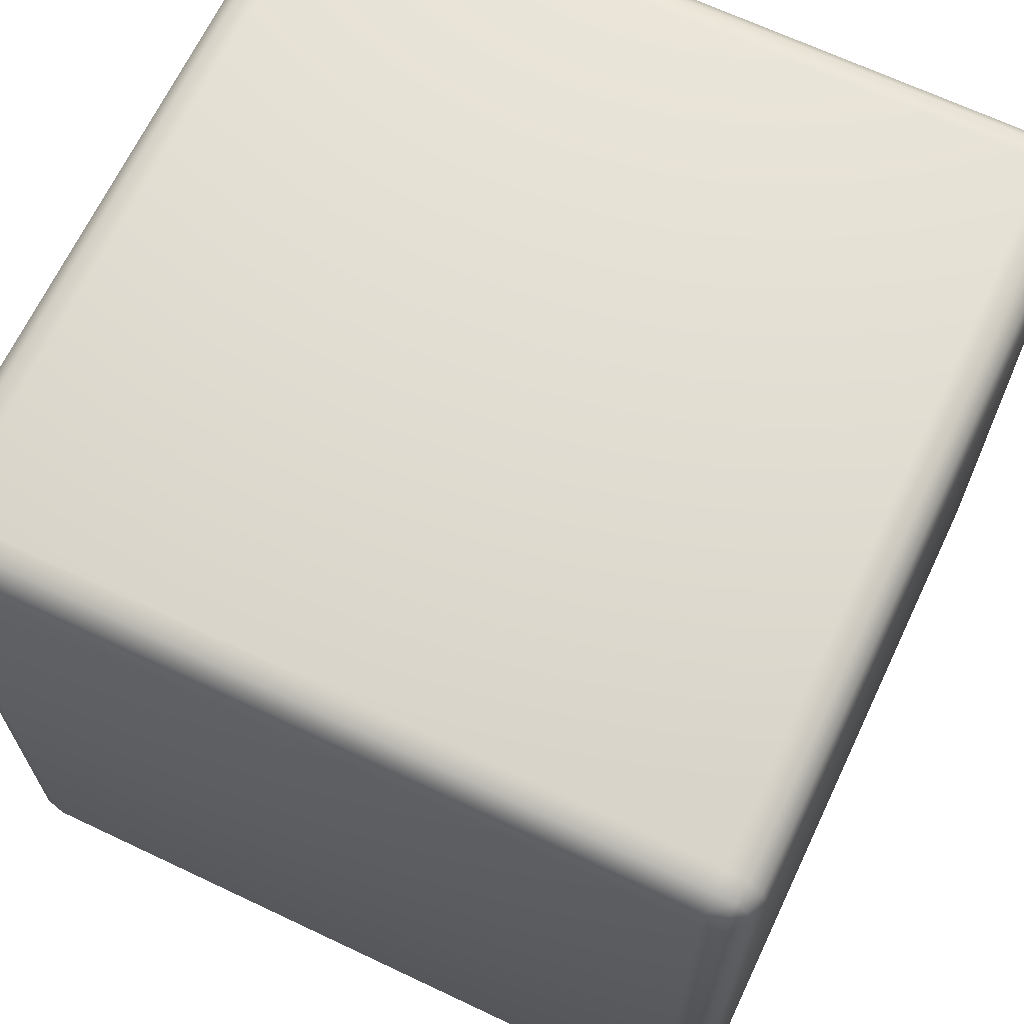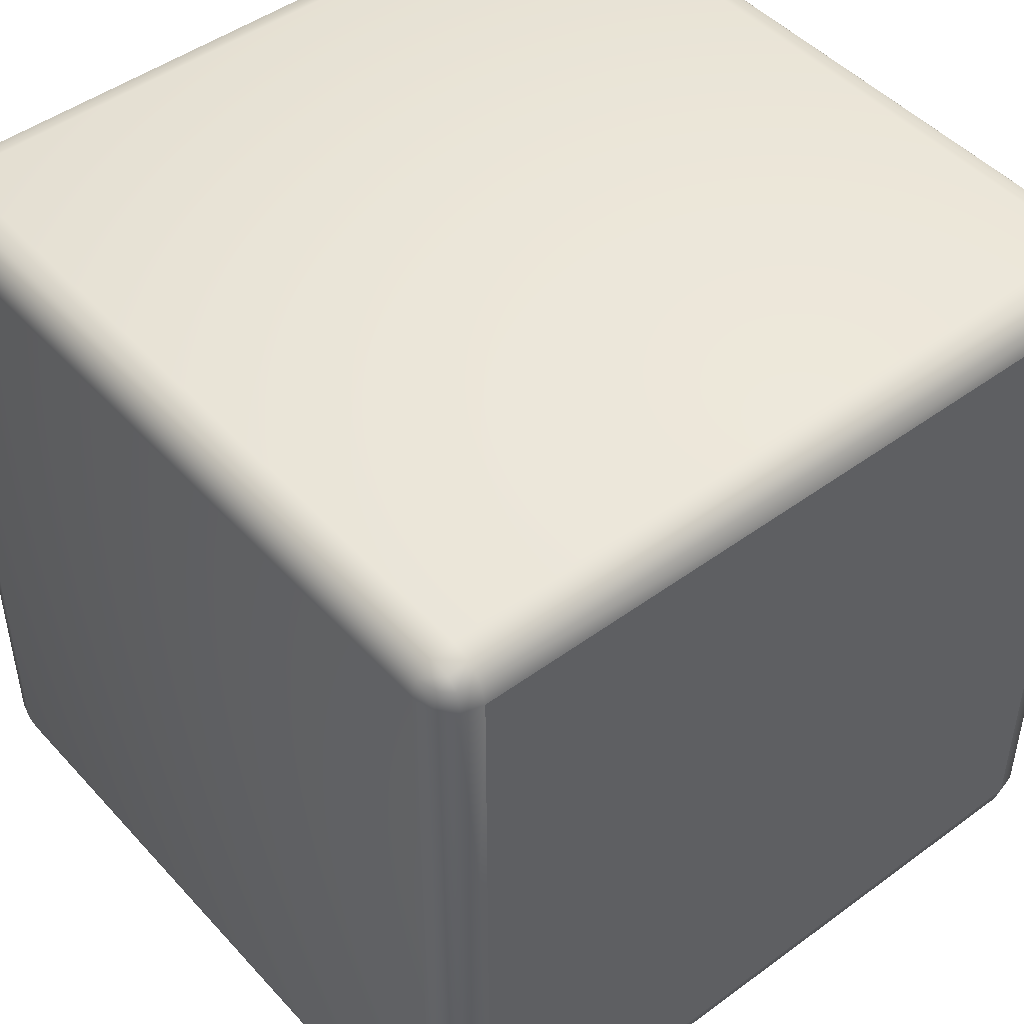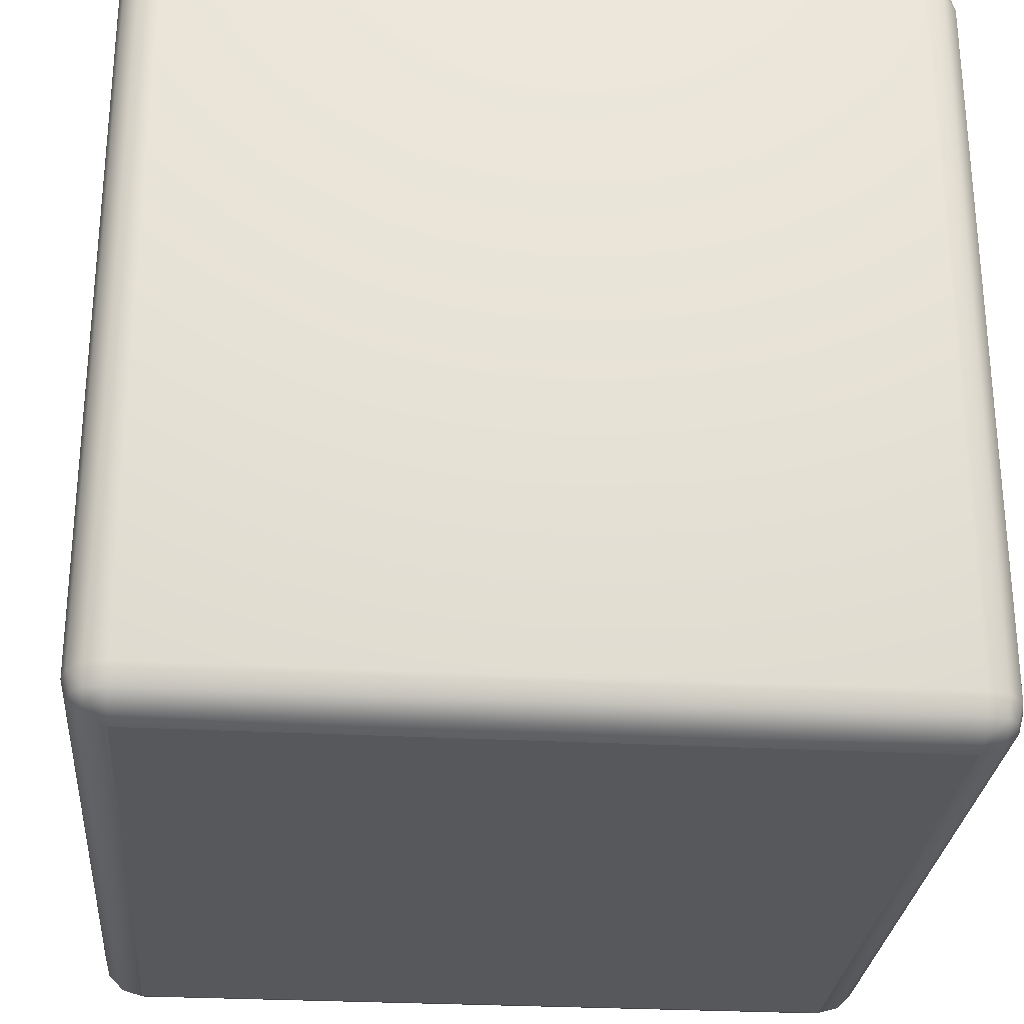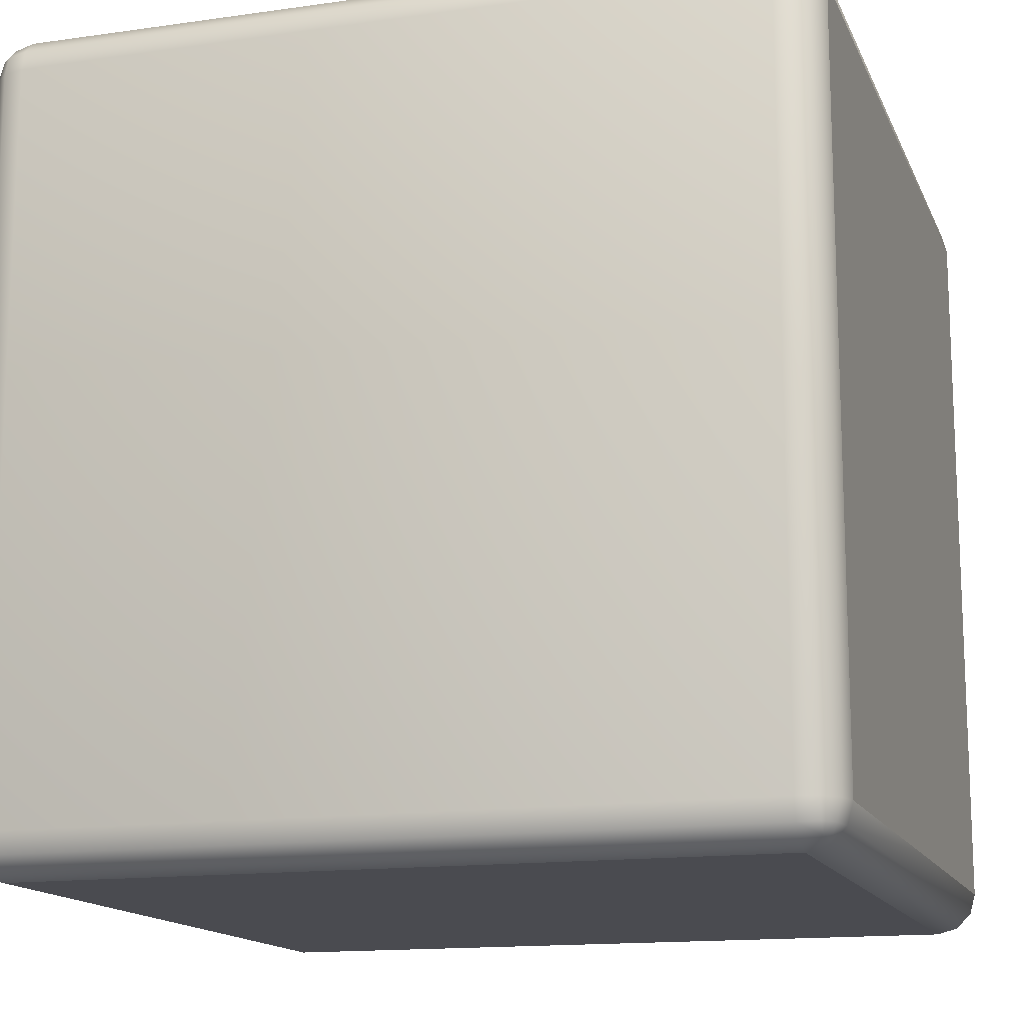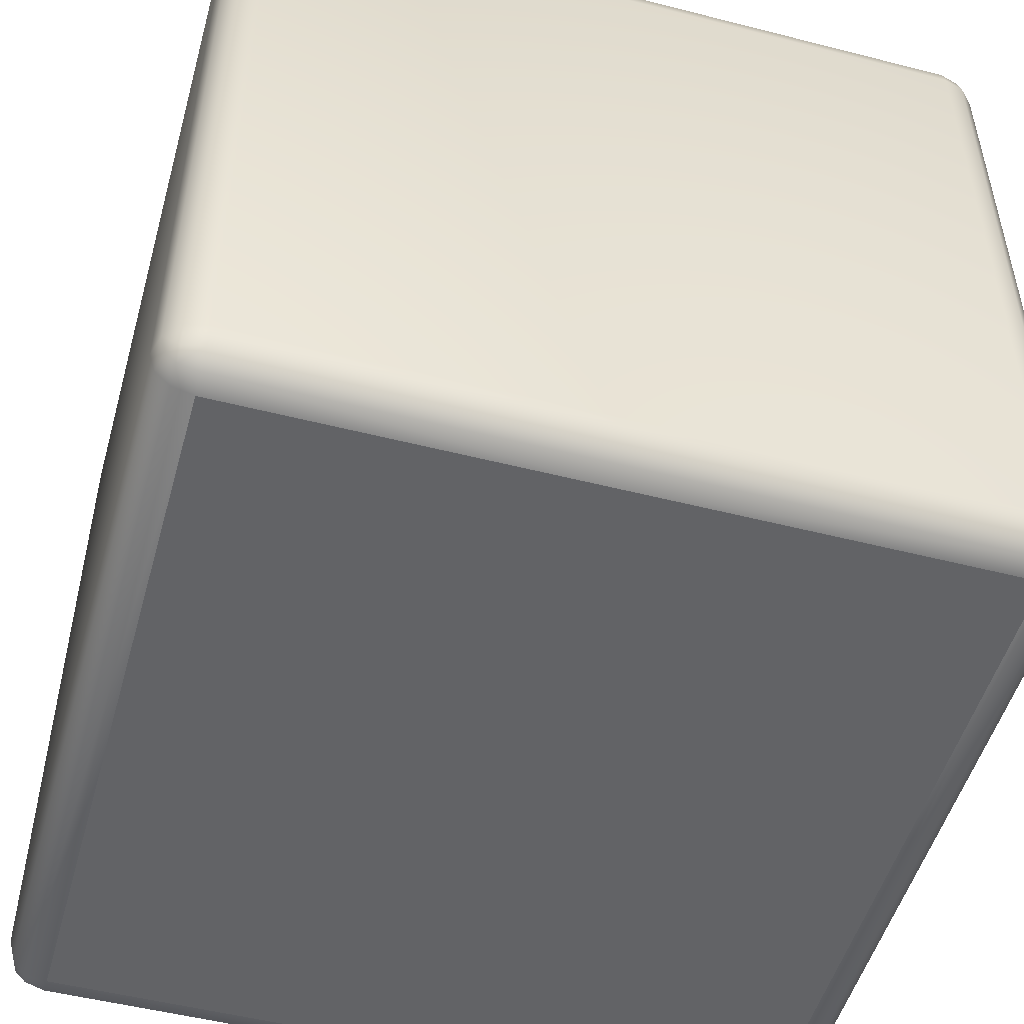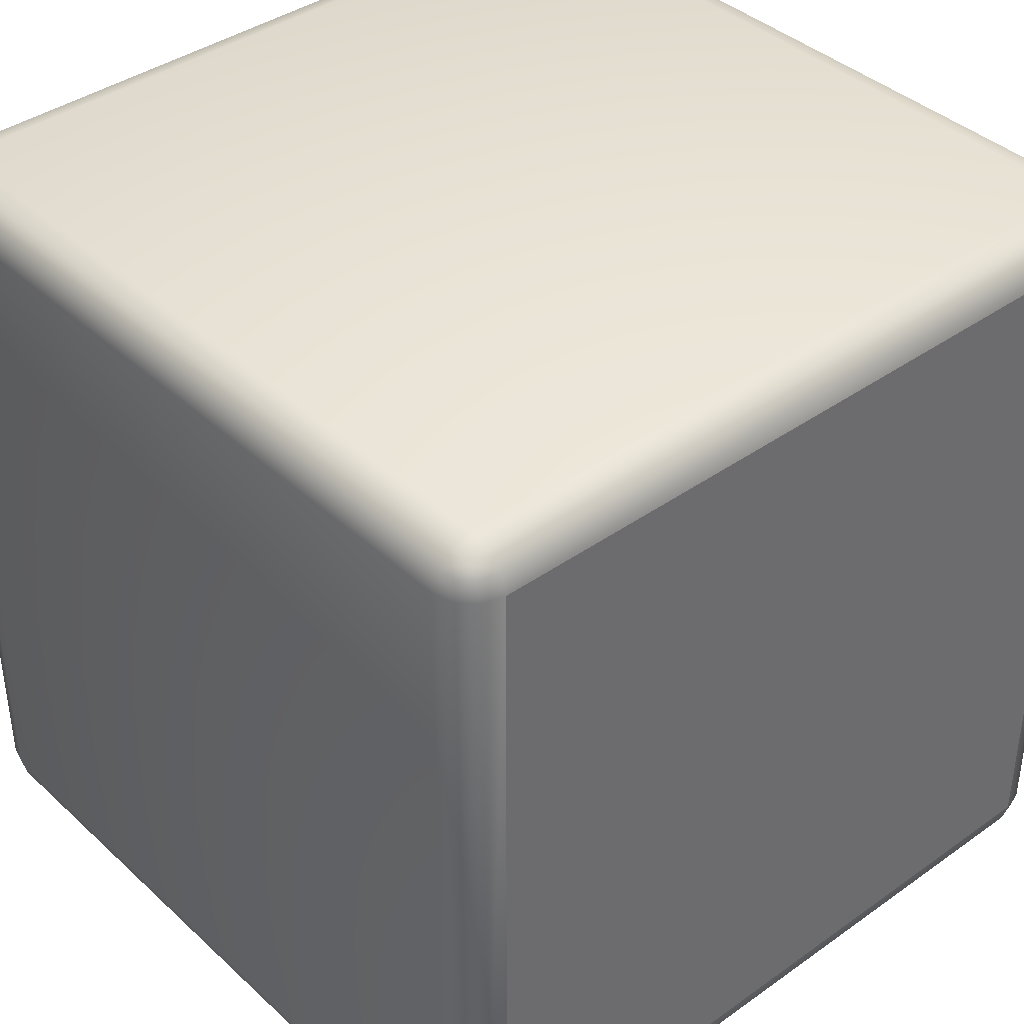
<metadata>
{"format":"obj","ext":"obj","renderer":"f3d","projection":"perspective","resolution":1024,"background":"white","views":[{"elev":67.1,"azim":25.4,"up":"+Y"},{"elev":47.1,"azim":-39.7,"up":"+Z"},{"elev":-27.7,"azim":-4.8,"up":"+Y"},{"elev":-14.5,"azim":107.3,"up":"+Y"},{"elev":-50.9,"azim":-15.6,"up":"+Y"},{"elev":39.5,"azim":138.6,"up":"+Y"}]}
</metadata>
<code>
o Rubiks_Cube_Cube.018_piece18
v -0.9983 -2.899 -2.899
v -0.9983 -1.101 -1.101
v -0.9983 -1.101 -2.899
v -0 -2.899 -3
v -0.897 -1.101 -3
v -0 -1.101 -3
v 0 -3 -1.101
v -0.897 -3 -2.899
v -0 -3 -2.899
v -0.9476 -1.014 -1.101
v -0.897 -1.014 -1.051
v -0.897 -1 -1.101
v -0.9848 -1.051 -1.101
v -0.9455 -1.027 -1.053
v -0.9848 -1.101 -1.051
v -0.9455 -1.053 -1.027
v -0.9717 -1.053 -1.053
v -0.897 -1.051 -1.014
v -0.9476 -1.101 -1.014
v -0.897 -1.101 -1
v -0.9848 -2.949 -1.101
v -0.9848 -2.899 -1.051
v -0.9983 -2.899 -1.101
v -0.9455 -2.973 -1.053
v -0.9717 -2.947 -1.053
v -0.897 -2.986 -1.051
v -0.9476 -2.986 -1.101
v -0.897 -3 -1.101
v -0.897 -2.949 -1.014
v -0.9476 -2.899 -1.014
v -0.897 -2.899 -1
v -0.9455 -2.947 -1.027
v -0.897 -1.014 -2.949
v -0.9476 -1.014 -2.899
v -0.897 -1 -2.899
v -0.897 -1.051 -2.986
v -0.9455 -1.027 -2.947
v -0.9476 -1.101 -2.986
v -0.9717 -1.053 -2.947
v -0.9455 -1.053 -2.973
v -0.9848 -1.051 -2.899
v -0.9848 -1.101 -2.949
v -0.9476 -2.986 -2.899
v -0.897 -2.986 -2.949
v -0.9848 -2.949 -2.899
v -0.9455 -2.973 -2.947
v -0.9848 -2.899 -2.949
v -0.9455 -2.947 -2.973
v -0.9717 -2.947 -2.947
v -0.897 -2.949 -2.986
v -0.9476 -2.899 -2.986
v -0.897 -2.899 -3
v -0 -1.014 -1.051
v -0 -1 -1.101
v -0 -1.051 -1.014
v -0 -1.101 -1
v -0 -2.986 -2.949
v -0 -2.949 -2.986
v -0 -1 -2.899
v -0 -1.051 -2.986
v -0 -1.014 -2.949
v 0 -2.949 -1.014
v 0 -2.986 -1.051
v 0.9983 -1.101 -1.101
v 0.9983 -2.899 -2.899
v 0.9983 -1.101 -2.899
v 0.897 -1.101 -3
v 0.897 -3 -2.899
v 0.897 -1.014 -1.051
v 0.9476 -1.014 -1.101
v 0.897 -1 -1.101
v 0.9455 -1.027 -1.053
v 0.9848 -1.051 -1.101
v 0.9848 -1.101 -1.051
v 0.9455 -1.053 -1.027
v 0.9476 -1.101 -1.014
v 0.897 -1.051 -1.014
v 0.897 -1.101 -1
v 0.9717 -1.053 -1.053
v 0.9848 -2.899 -1.051
v 0.9848 -2.949 -1.101
v 0.9983 -2.899 -1.101
v 0.9717 -2.947 -1.053
v 0.9476 -2.986 -1.101
v 0.897 -2.986 -1.051
v 0.897 -3 -1.101
v 0.9455 -2.947 -1.027
v 0.897 -2.949 -1.014
v 0.9476 -2.899 -1.014
v 0.897 -2.899 -1
v 0.9455 -2.973 -1.053
v 0.9476 -1.014 -2.899
v 0.897 -1.014 -2.949
v 0.897 -1 -2.899
v 0.9455 -1.027 -2.947
v 0.897 -1.051 -2.986
v 0.9476 -1.101 -2.986
v 0.9717 -1.053 -2.947
v 0.9848 -1.101 -2.949
v 0.9848 -1.051 -2.899
v 0.9455 -1.053 -2.973
v 0.897 -2.986 -2.949
v 0.9476 -2.986 -2.899
v 0.9455 -2.973 -2.947
v 0.9848 -2.949 -2.899
v 0.9848 -2.899 -2.949
v 0.9455 -2.947 -2.973
v 0.9476 -2.899 -2.986
v 0.897 -2.949 -2.986
v 0.897 -2.899 -3
v 0.9717 -2.947 -2.947
v 0 -2.899 -1
f 4 5 6
f 7 8 9
f 67 4 6
f 68 7 9
f 4 52 5
f 7 28 8
f 67 110 4
f 68 86 7
f 1 2 3
f 10 11 12
f 13 14 10
f 15 13 2
f 15 16 17
f 18 19 20
f 18 14 16
f 14 17 16
f 21 22 23
f 21 24 25
f 26 27 28
f 29 24 26
f 30 29 31
f 22 32 30
f 25 24 32
f 33 34 35
f 36 37 33
f 38 36 5
f 38 39 40
f 41 42 3
f 41 37 39
f 37 40 39
f 43 44 8
f 45 46 43
f 47 45 1
f 47 48 49
f 50 51 52
f 44 48 50
f 46 49 48
f 12 53 54
f 11 55 53
f 18 56 55
f 23 15 2
f 22 19 15
f 30 20 19
f 8 57 9
f 44 58 57
f 50 4 58
f 3 47 1
f 47 38 51
f 38 52 51
f 35 10 12
f 34 13 10
f 41 2 13
f 28 43 8
f 27 45 43
f 21 1 45
f 59 12 54
f 60 5 36
f 61 36 33
f 59 33 35
f 62 31 29
f 63 29 26
f 7 26 28
f 31 56 20
f 64 65 66
f 69 70 71
f 72 73 70
f 73 74 64
f 74 75 76
f 76 77 78
f 77 72 69
f 72 75 79
f 80 81 82
f 83 84 81
f 84 85 86
f 85 87 88
f 88 89 90
f 89 83 80
f 83 87 91
f 92 93 94
f 95 96 93
f 96 97 67
f 97 98 99
f 99 100 66
f 100 95 92
f 95 98 101
f 102 103 68
f 104 105 103
f 105 106 65
f 106 107 108
f 108 109 110
f 107 102 109
f 104 107 111
f 53 71 54
f 55 69 53
f 56 77 55
f 74 82 64
f 76 80 74
f 78 89 76
f 57 68 9
f 58 102 57
f 4 109 58
f 106 66 65
f 108 99 106
f 108 67 97
f 70 94 71
f 73 92 70
f 64 100 73
f 103 86 68
f 105 84 103
f 65 81 105
f 71 59 54
f 67 60 96
f 96 61 93
f 93 59 94
f 90 62 88
f 88 63 85
f 85 7 86
f 78 112 90
f 1 23 2
f 10 14 11
f 13 17 14
f 15 17 13
f 15 19 16
f 18 16 19
f 18 11 14
f 21 25 22
f 21 27 24
f 26 24 27
f 29 32 24
f 30 32 29
f 22 25 32
f 33 37 34
f 36 40 37
f 38 40 36
f 38 42 39
f 41 39 42
f 41 34 37
f 43 46 44
f 45 49 46
f 47 49 45
f 47 51 48
f 50 48 51
f 44 46 48
f 12 11 53
f 11 18 55
f 18 20 56
f 23 22 15
f 22 30 19
f 30 31 20
f 8 44 57
f 44 50 58
f 50 52 4
f 3 42 47
f 47 42 38
f 38 5 52
f 35 34 10
f 34 41 13
f 41 3 2
f 28 27 43
f 27 21 45
f 21 23 1
f 59 35 12
f 60 6 5
f 61 60 36
f 59 61 33
f 62 112 31
f 63 62 29
f 7 63 26
f 31 112 56
f 64 82 65
f 69 72 70
f 72 79 73
f 73 79 74
f 74 79 75
f 76 75 77
f 77 75 72
f 80 83 81
f 83 91 84
f 84 91 85
f 85 91 87
f 88 87 89
f 89 87 83
f 92 95 93
f 95 101 96
f 96 101 97
f 97 101 98
f 99 98 100
f 100 98 95
f 102 104 103
f 104 111 105
f 105 111 106
f 106 111 107
f 108 107 109
f 107 104 102
f 53 69 71
f 55 77 69
f 56 78 77
f 74 80 82
f 76 89 80
f 78 90 89
f 57 102 68
f 58 109 102
f 4 110 109
f 106 99 66
f 108 97 99
f 108 110 67
f 70 92 94
f 73 100 92
f 64 66 100
f 103 84 86
f 105 81 84
f 65 82 81
f 71 94 59
f 67 6 60
f 96 60 61
f 93 61 59
f 90 112 62
f 88 62 63
f 85 63 7
f 78 56 112

</code>
